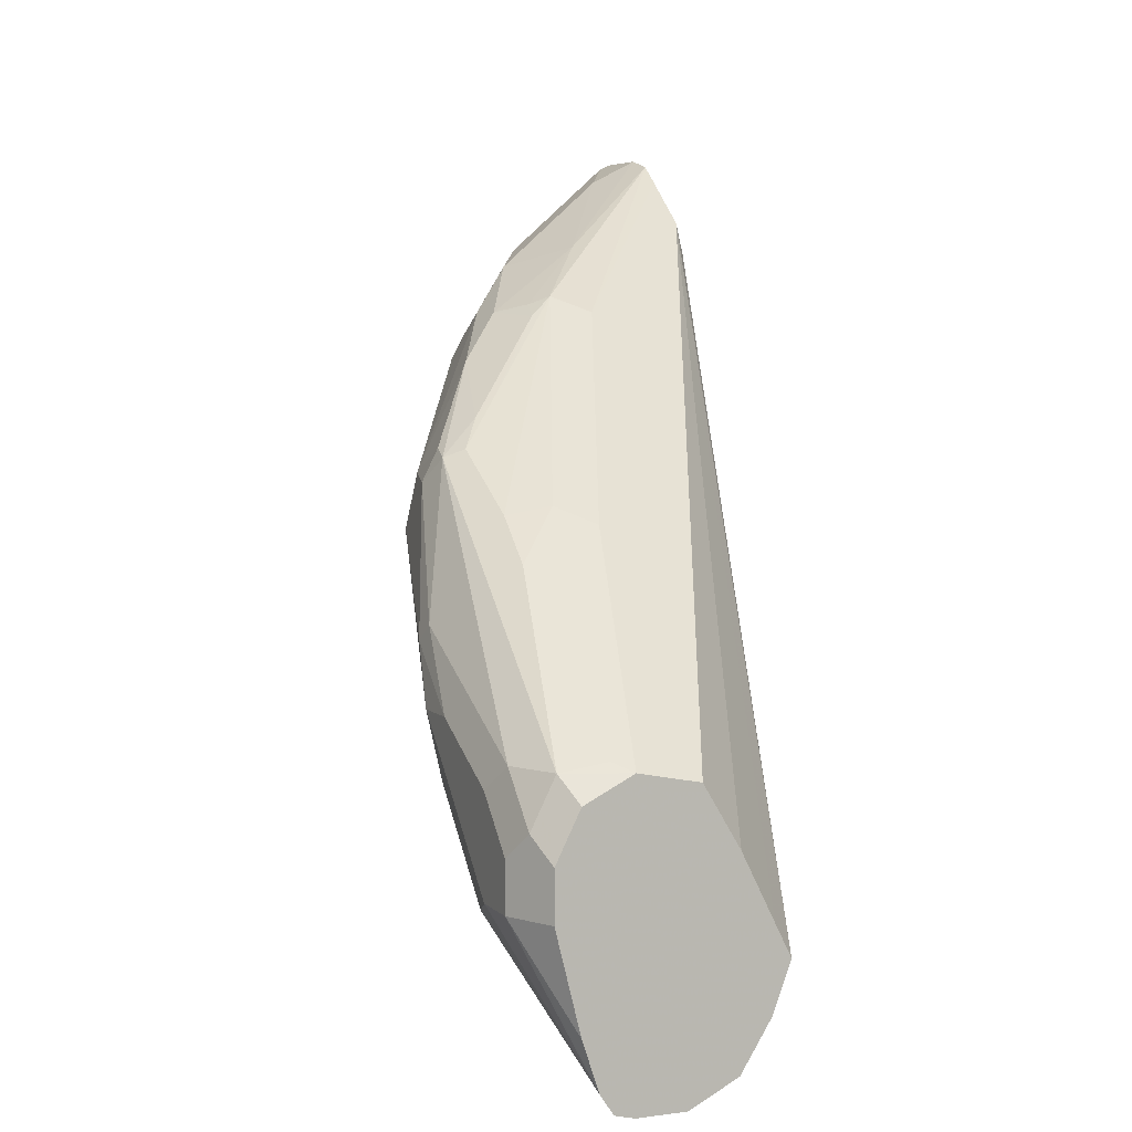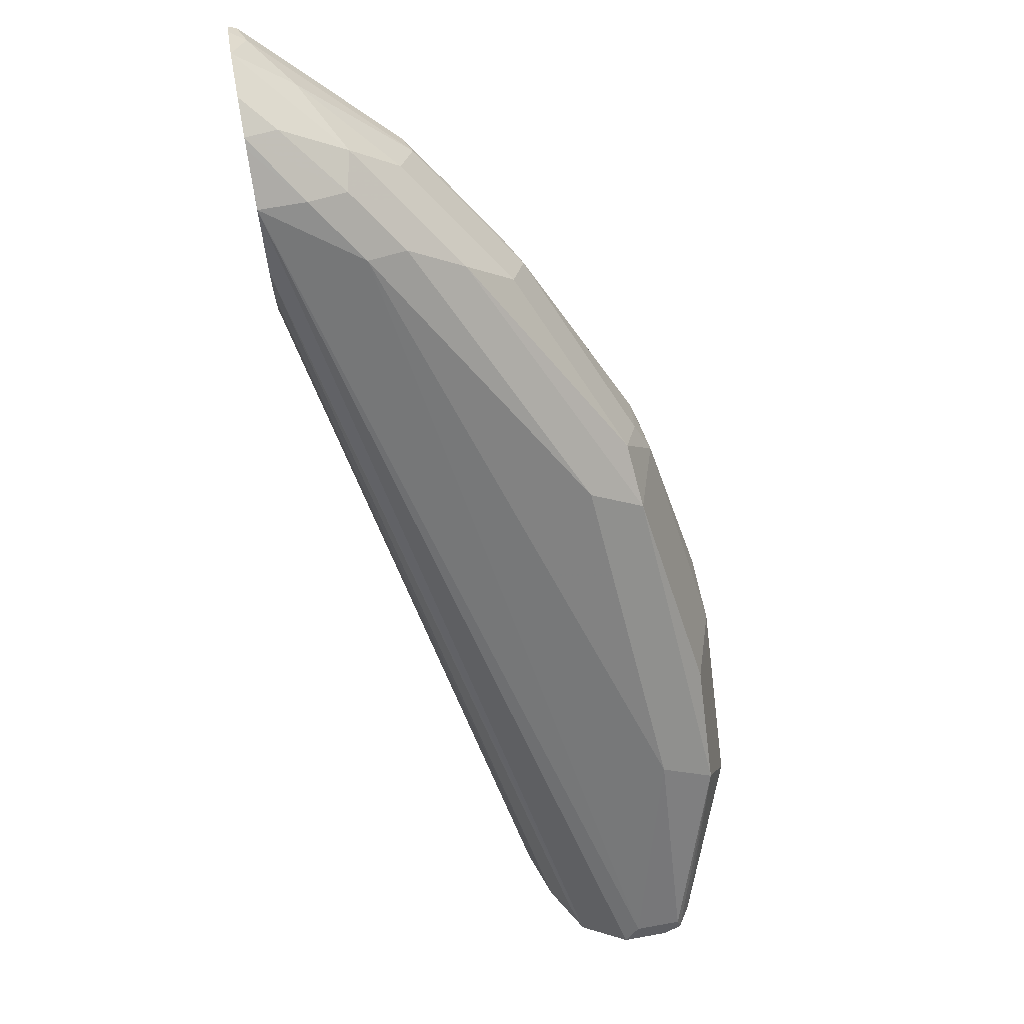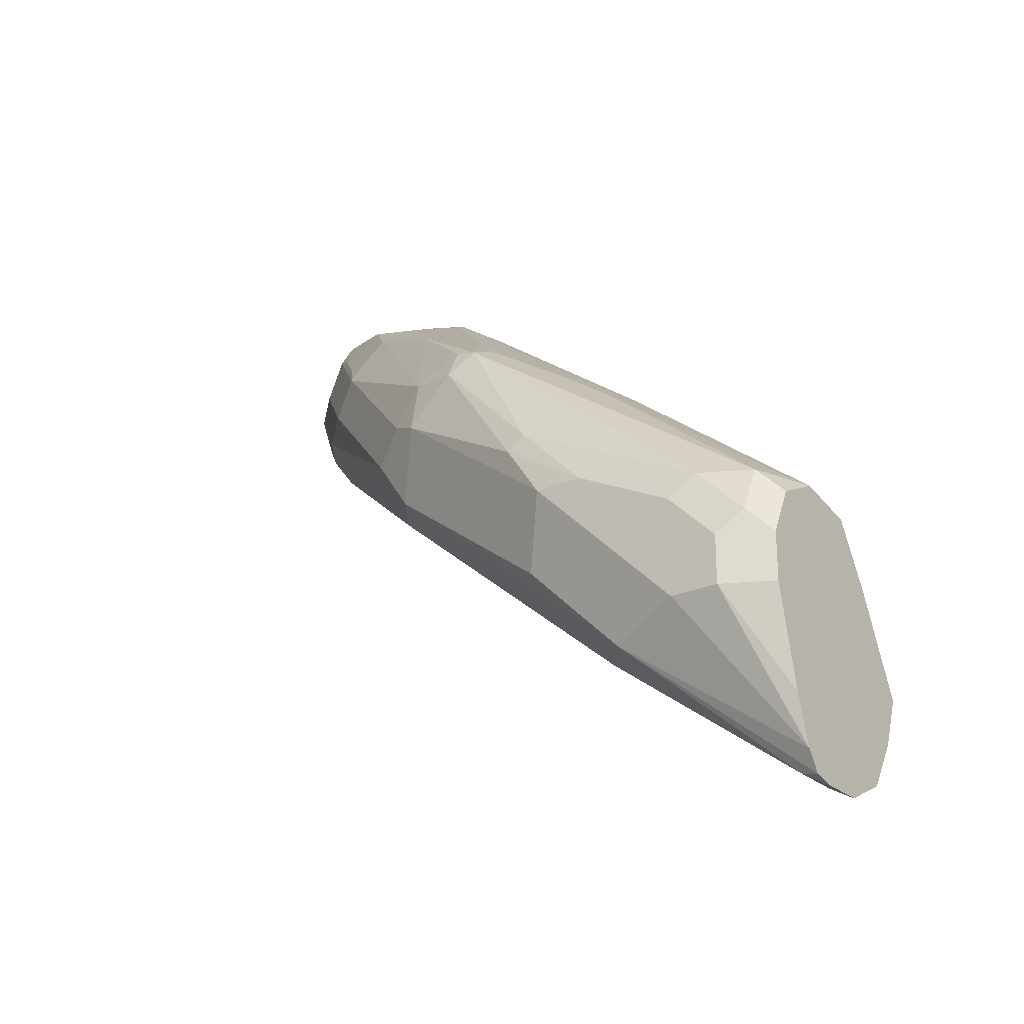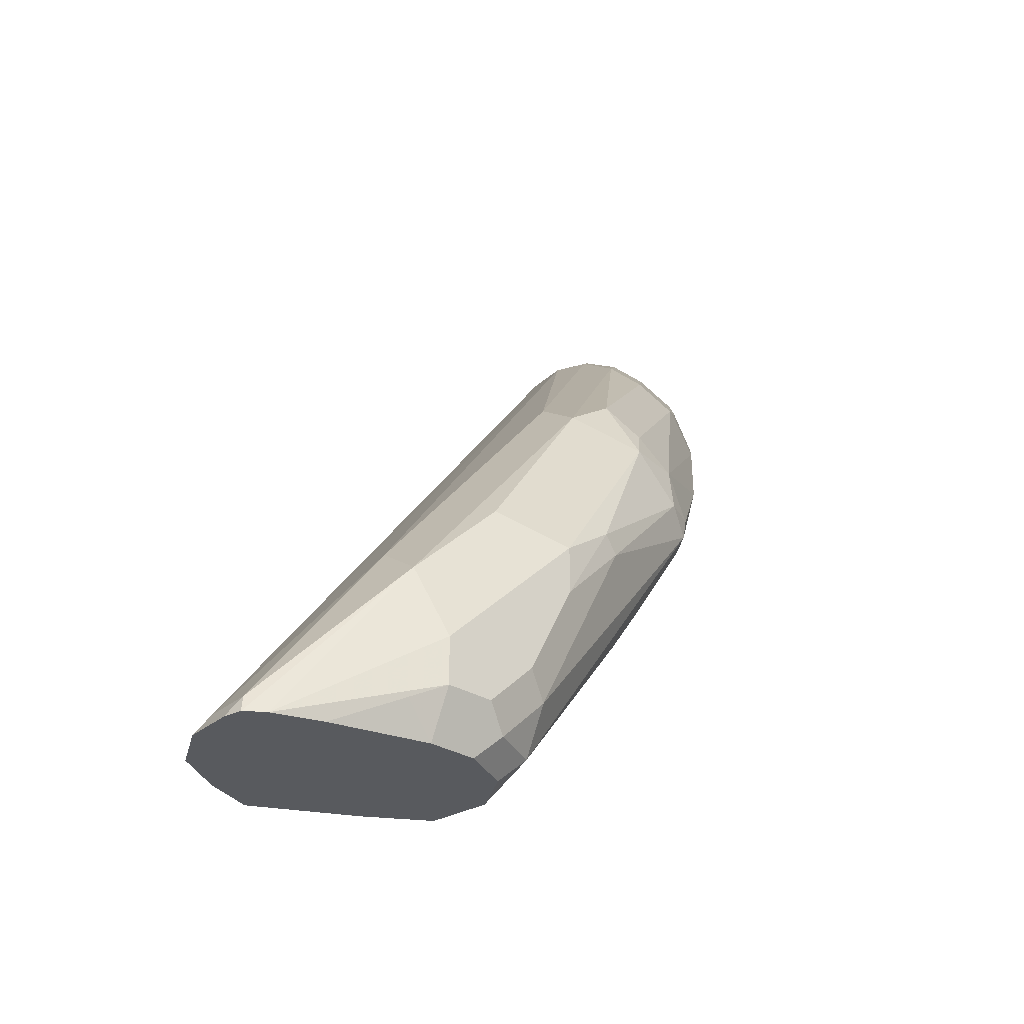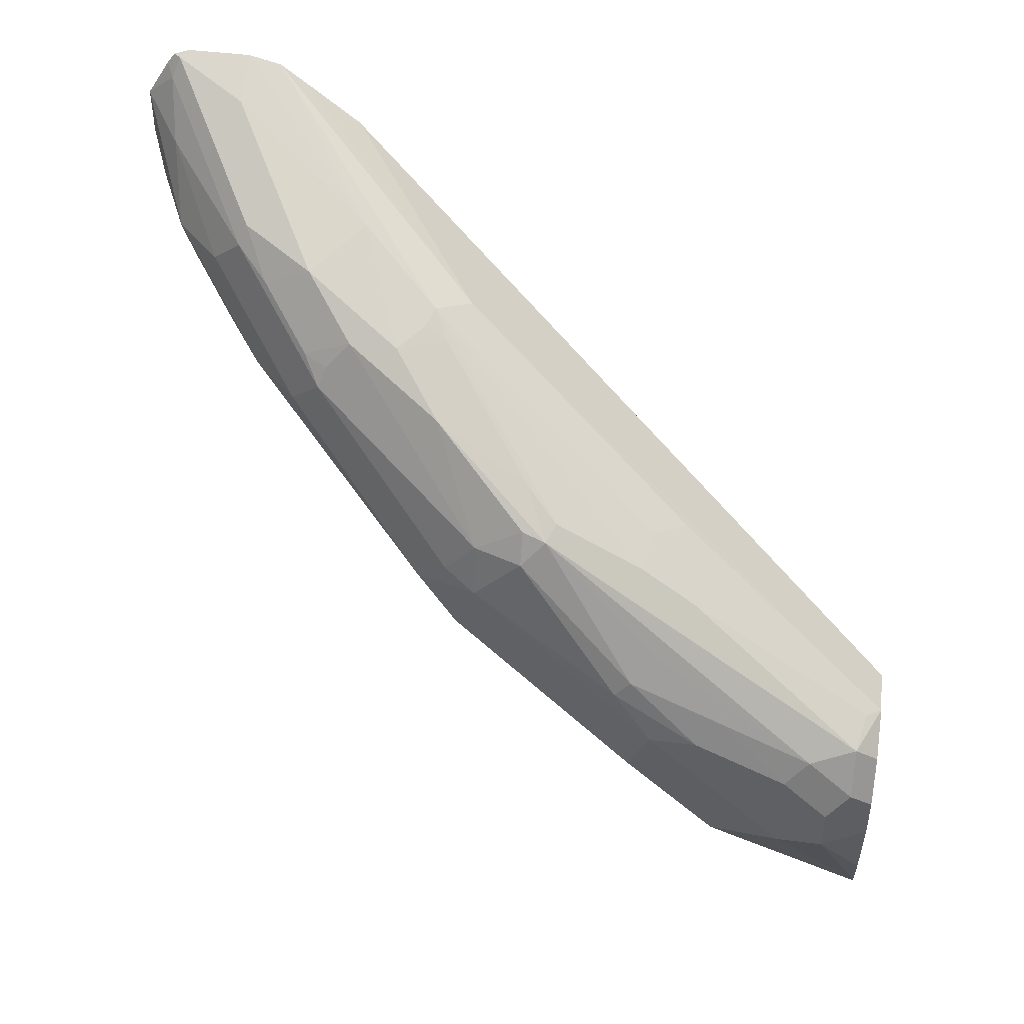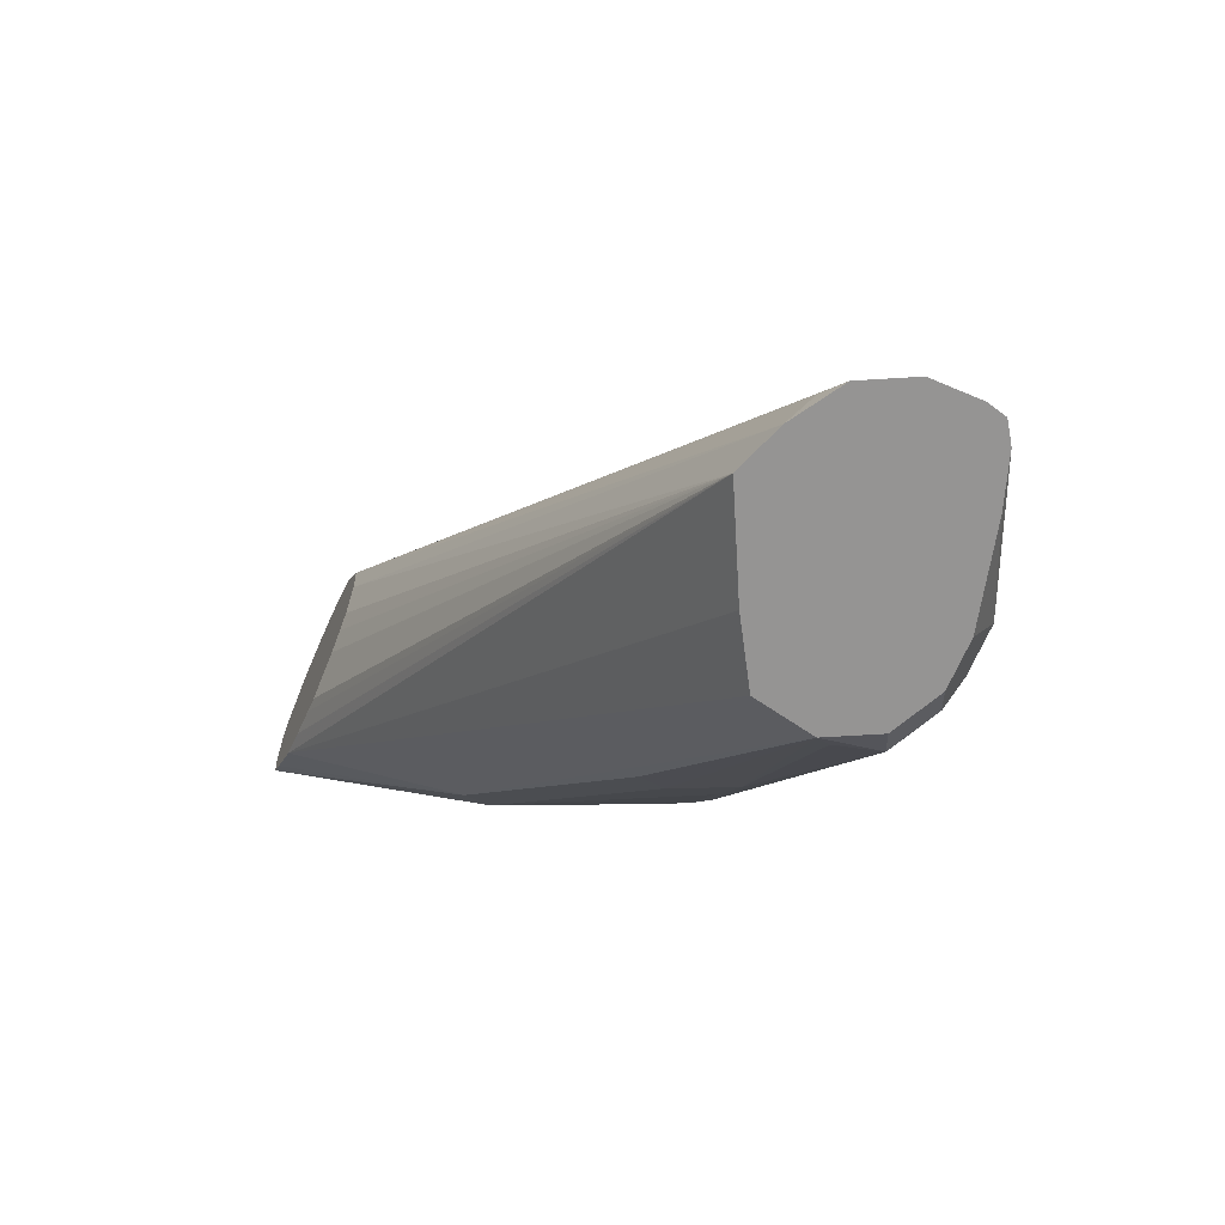
<metadata>
{"format":"obj","ext":"obj","renderer":"f3d","projection":"perspective","resolution":1024,"background":"white","views":[{"elev":5.5,"azim":157.3,"up":"+Y"},{"elev":70.6,"azim":-10.2,"up":"+Z"},{"elev":-25.0,"azim":125.2,"up":"+Y"},{"elev":-31.0,"azim":49.8,"up":"+Z"},{"elev":45.3,"azim":98.4,"up":"+Y"},{"elev":-67.1,"azim":-23.1,"up":"+Z"}]}
</metadata>
<code>
v 0.2908 -0.004994 0.702
v 0.2942 0.02674 0.7455
v 0.2942 -0.003327 0.7054
v 0.3034 -0.005011 0.707
v 0.3009 -0.01001 0.702
v 0.2783 -0.007513 0.702
v 0.2239 0.09358 0.829
v 0.2574 0.07354 0.7989
v 0.2775 0.03341 0.7488
v 0.2841 0.03676 0.7555
v 0.2933 0.0351 0.7572
v 0.2942 0.04679 0.7755
v 0.2983 0.04512 0.7772
v 0.3084 -0.005011 0.717
v 0.3084 -0.01503 0.707
v 0.3059 -0.02005 0.702
v 0.2708 -0.02004 0.702
v 0.2239 0.0869 0.8257
v 0.2239 0.1032 0.8409
v 0.2641 -0.03341 0.702
v 0.2608 -0.0401 0.702
v 0.2239 0.107 0.8457
v 0.224 0.107 0.8457
v 0.2641 0.07687 0.8056
v 0.2841 0.05683 0.7856
v 0.2896 0.05264 0.7822
v 0.2841 0.0635 0.8023
v 0.2975 0.04679 0.7822
v 0.3008 0.0401 0.7822
v 0.3084 0.01505 0.7572
v 0.3046 0.02007 0.7521
v 0.3084 0.005028 0.7371
v 0.3109 -0.01001 0.7221
v 0.3109 -0.02005 0.712
v 0.3059 -0.03008 0.702
v 0.2239 0.08012 0.8232
v 0.2645 -0.05014 0.702
v 0.2239 0.05851 0.8424
v 0.2239 0.0604 0.8324
v 0.2239 0.06309 0.829
v 0.2239 0.06688 0.8257
v 0.2239 0.06697 0.8257
v 0.2239 0.07628 0.8219
v 0.2239 0.1087 0.8524
v 0.252 0.08775 0.8223
v 0.2683 0.0752 0.8073
v 0.2695 0.0727 0.8023
v 0.2741 0.07354 0.8123
v 0.2741 0.07354 0.8223
v 0.2983 0.04136 0.7922
v 0.3008 0.03008 0.7922
v 0.3092 0.01172 0.7605
v 0.3109 8.44e-06 0.7421
v 0.3109 -0.03008 0.712
v 0.3075 -0.03676 0.7087
v 0.3009 -0.05009 0.702
v 0.2708 -0.06016 0.702
v 0.2683 -0.05514 0.707
v 0.2239 0.05943 0.8524
v 0.2239 0.1087 0.8657
v 0.234 0.1036 0.8524
v 0.2641 0.08356 0.8324
v 0.2733 0.06894 0.8324
v 0.2758 0.06768 0.8273
v 0.2975 0.03341 0.7989
v 0.2775 0.0635 0.829
v 0.2942 0.02674 0.8056
v 0.2958 0.01505 0.7973
v 0.3059 -0.01503 0.7572
v 0.3059 0.005028 0.7672
v 0.3109 8.44e-06 0.7521
v 0.3109 -0.03008 0.7221
v 0.2975 -0.06016 0.702
v 0.2808 -0.06518 0.702
v 0.2239 0.06683 0.8657
v 0.2239 0.1074 0.8692
v 0.2256 0.1078 0.8674
v 0.2557 0.08775 0.8474
v 0.2633 0.07897 0.8424
v 0.2674 0.07354 0.839
v 0.2741 0.05683 0.8357
v 0.2641 0.05683 0.8457
v 0.2741 0.03676 0.8257
v 0.2841 0.01672 0.8056
v 0.3059 -0.0351 0.7371
v 0.3092 -0.008347 0.7505
v 0.3092 -0.02841 0.7304
v 0.2948 -0.06418 0.702
v 0.2908 -0.06518 0.702
v 0.2841 -0.0635 0.7054
v 0.224 0.06685 0.8658
v 0.2239 0.07691 0.8725
v 0.2239 0.1051 0.8708
v 0.2273 0.1036 0.8691
v 0.2574 0.08356 0.8491
v 0.2541 0.07687 0.8558
v 0.2541 0.06685 0.8558
v 0.2524 0.05849 0.8541
v 0.2942 -0.03341 0.7455
v 0.244 0.05683 0.8558
v 0.2942 -0.0635 0.7054
v 0.234 0.06685 0.8658
v 0.2239 0.07888 0.8738
v 0.2239 0.09697 0.8758
v 0.224 0.09694 0.8758
v 0.2357 0.09275 0.8674
v 0.244 0.07687 0.8658
v 0.2424 0.06852 0.8641
v 0.2239 0.08673 0.8758
v 0.2307 0.08022 0.8725
v 0.2239 0.08695 0.8758
v 0.224 0.08691 0.8758
v 0.2373 0.08356 0.8691
f 63 80 66
f 63 79 80
f 63 66 64
f 62 79 63
f 61 77 78
f 61 78 62
f 57 59 58
f 60 76 77
f 60 77 61
f 62 78 79
f 65 66 67
f 69 85 87
f 66 81 67
f 67 81 82
f 67 82 68
f 68 82 83
f 68 83 84
f 68 84 85
f 68 85 69
f 69 87 86
f 69 86 71
f 57 75 59
f 69 71 70
f 66 80 81
f 57 74 75
f 45 61 62
f 54 73 55
f 71 86 87
f 37 57 58
f 37 58 59
f 37 59 38
f 44 60 61
f 44 61 45
f 45 62 48
f 45 48 46
f 46 48 47
f 48 62 49
f 49 62 63
f 55 73 56
f 49 63 64
f 50 65 51
f 50 64 66
f 50 66 65
f 51 67 68
f 51 68 69
f 51 69 70
f 51 70 71
f 51 71 52
f 51 65 67
f 52 71 53
f 54 72 73
f 49 64 50
f 71 87 72
f 98 102 100
f 72 85 73
f 91 100 102
f 92 102 103
f 93 104 94
f 94 104 105
f 94 105 106
f 94 106 95
f 95 106 96
f 96 106 107
f 96 107 97
f 97 107 108
f 97 108 98
f 91 102 92
f 98 108 102
f 102 108 103
f 103 108 110
f 103 110 109
f 104 111 112
f 104 112 105
f 105 112 113
f 105 113 106
f 106 113 107
f 107 113 110
f 107 110 108
f 109 112 111
f 35 55 56
f 90 100 91
f 90 99 100
f 90 101 99
f 73 85 88
f 74 89 101
f 74 101 90
f 74 90 75
f 75 91 92
f 75 90 91
f 76 93 94
f 76 94 77
f 77 94 78
f 78 95 79
f 78 94 95
f 79 95 80
f 80 95 96
f 80 96 81
f 81 96 97
f 81 97 82
f 82 97 98
f 82 98 83
f 83 98 84
f 84 99 85
f 84 98 100
f 84 100 99
f 85 99 101
f 85 101 88
f 88 101 89
f 72 87 85
f 35 54 55
f 13 27 28
f 33 72 54
f 4 15 5
f 4 13 14
f 5 15 16
f 6 17 7
f 7 18 36
f 7 36 43
f 7 43 42
f 7 42 41
f 7 41 40
f 7 40 39
f 7 39 38
f 4 14 15
f 7 38 59
f 7 75 92
f 7 92 103
f 7 103 109
f 7 109 111
f 7 111 104
f 7 104 93
f 7 93 76
f 7 76 60
f 7 60 44
f 7 44 22
f 7 22 19
f 7 59 75
f 7 19 8
f 2 13 4
f 2 11 12
f 109 110 112
f 1 2 3
f 1 3 4
f 1 4 5
f 1 5 16
f 1 16 35
f 1 35 56
f 1 56 73
f 1 73 88
f 1 88 89
f 1 89 74
f 2 12 13
f 1 74 57
f 1 37 21
f 1 21 20
f 1 20 17
f 1 17 6
f 1 6 7
f 1 7 8
f 1 8 9
f 1 9 10
f 1 10 2
f 2 4 3
f 2 10 11
f 1 57 37
f 33 54 34
f 7 17 20
f 7 21 18
f 21 42 43
f 21 43 36
f 22 44 23
f 23 44 45
f 23 45 24
f 24 45 46
f 24 46 47
f 24 47 25
f 25 47 26
f 26 47 48
f 26 48 27
f 21 41 42
f 27 48 49
f 27 50 28
f 28 50 29
f 29 50 51
f 29 51 52
f 29 52 30
f 30 52 53
f 30 53 33
f 30 33 32
f 30 32 31
f 33 53 71
f 33 71 72
f 27 49 50
f 7 20 21
f 21 40 41
f 21 38 39
f 8 19 22
f 8 22 23
f 8 23 24
f 8 24 10
f 8 10 9
f 10 24 11
f 11 24 25
f 11 25 12
f 12 25 26
f 12 26 13
f 13 26 27
f 21 39 40
f 13 28 29
f 13 30 31
f 13 31 14
f 14 31 32
f 14 32 33
f 14 33 15
f 15 33 34
f 15 34 54
f 15 54 35
f 15 35 16
f 18 21 36
f 21 37 38
f 13 29 30
f 110 113 112

</code>
